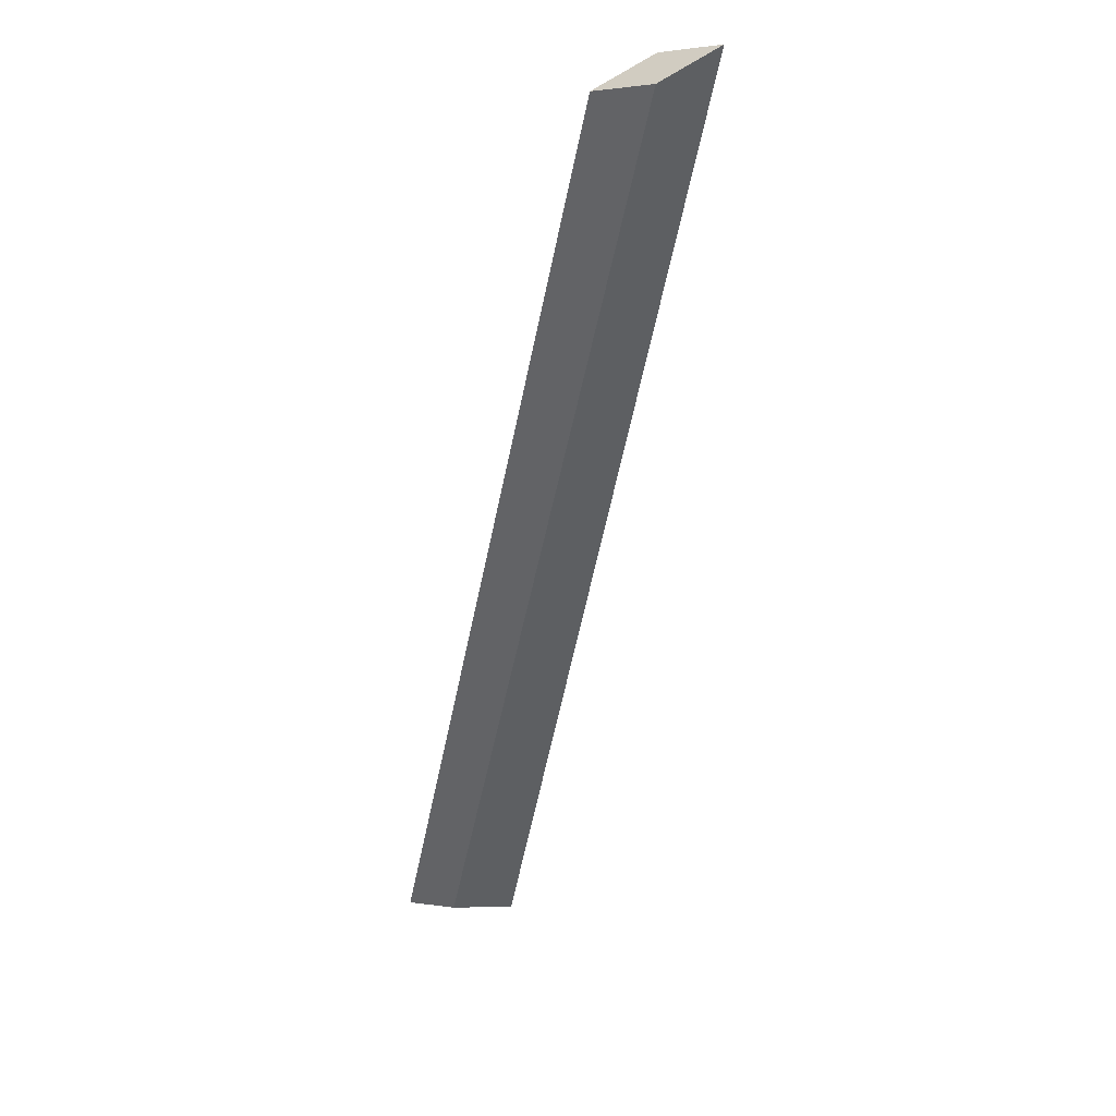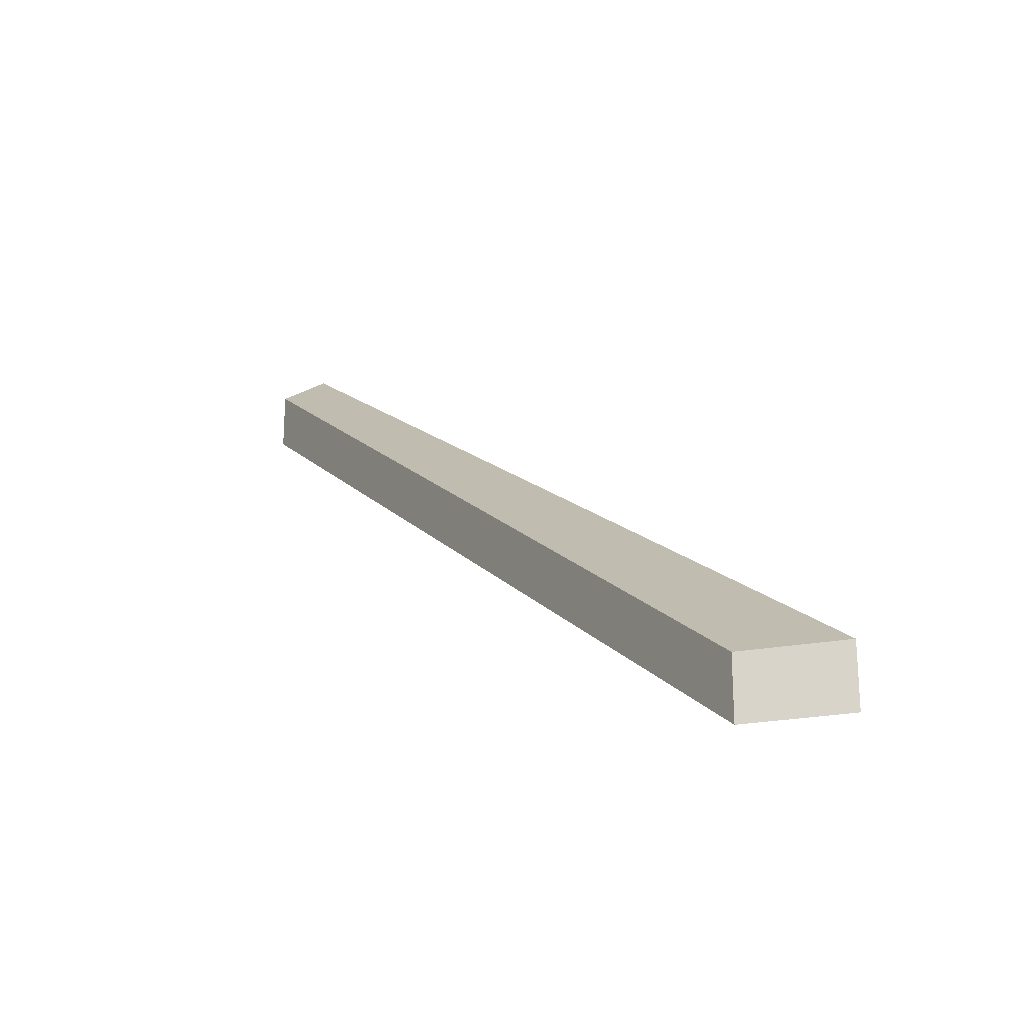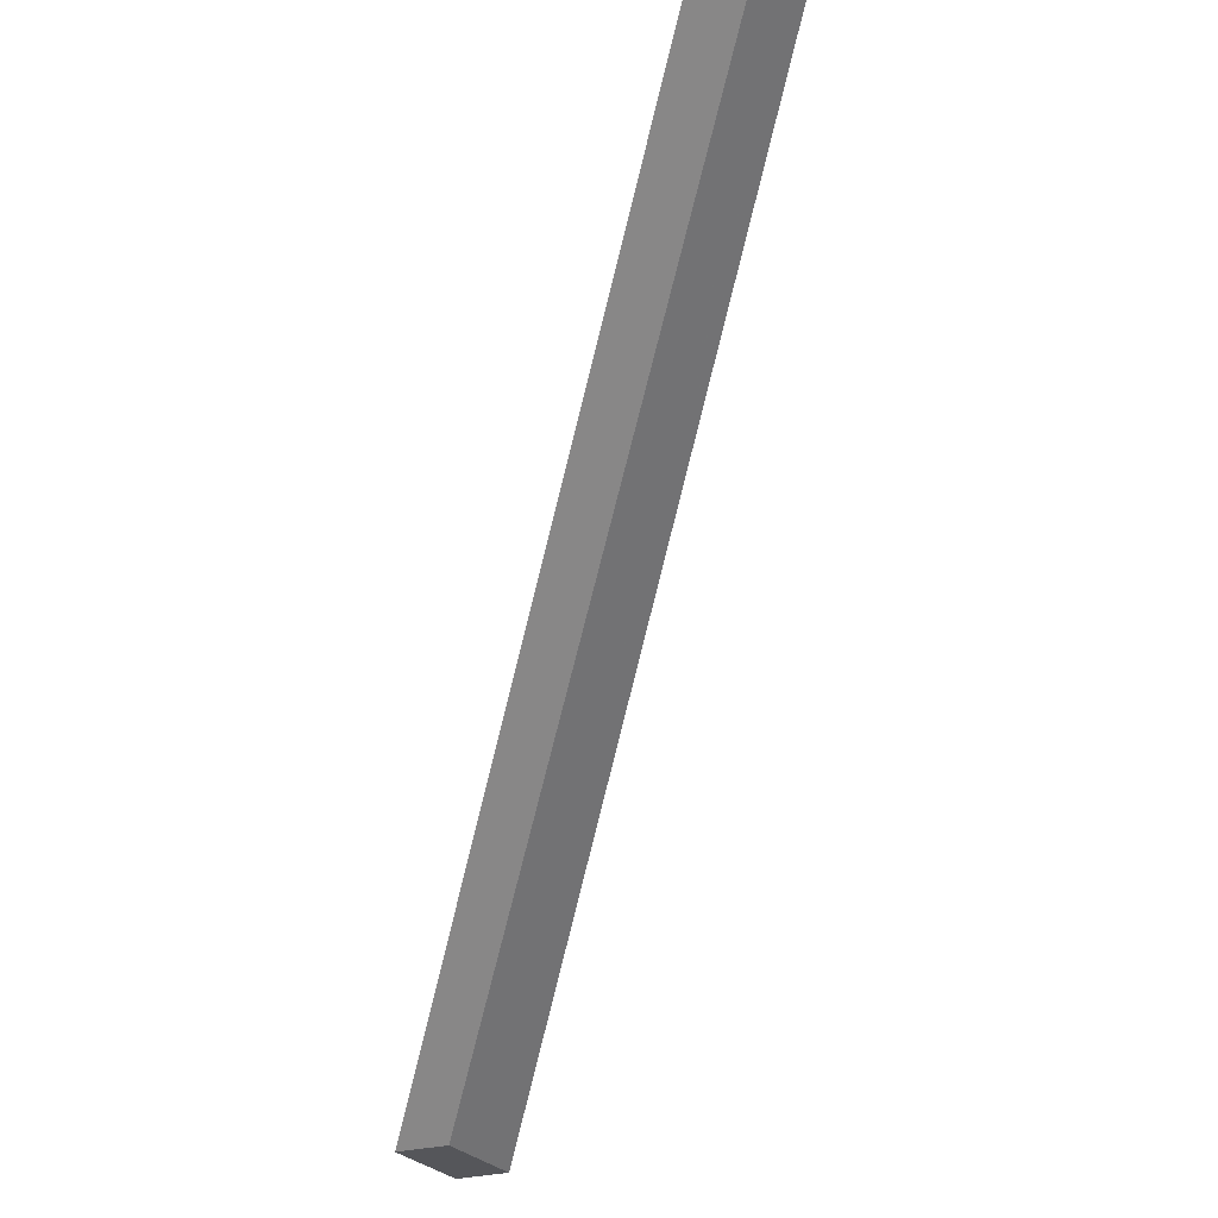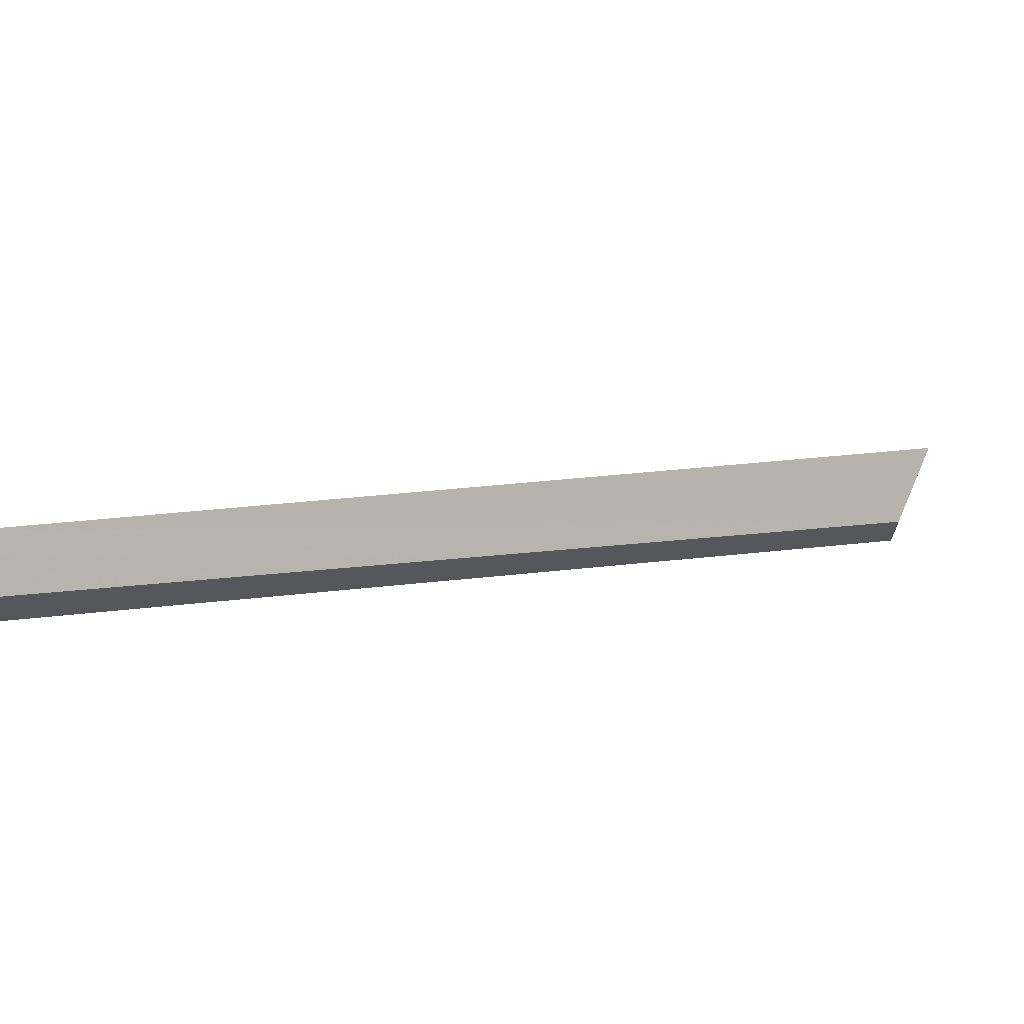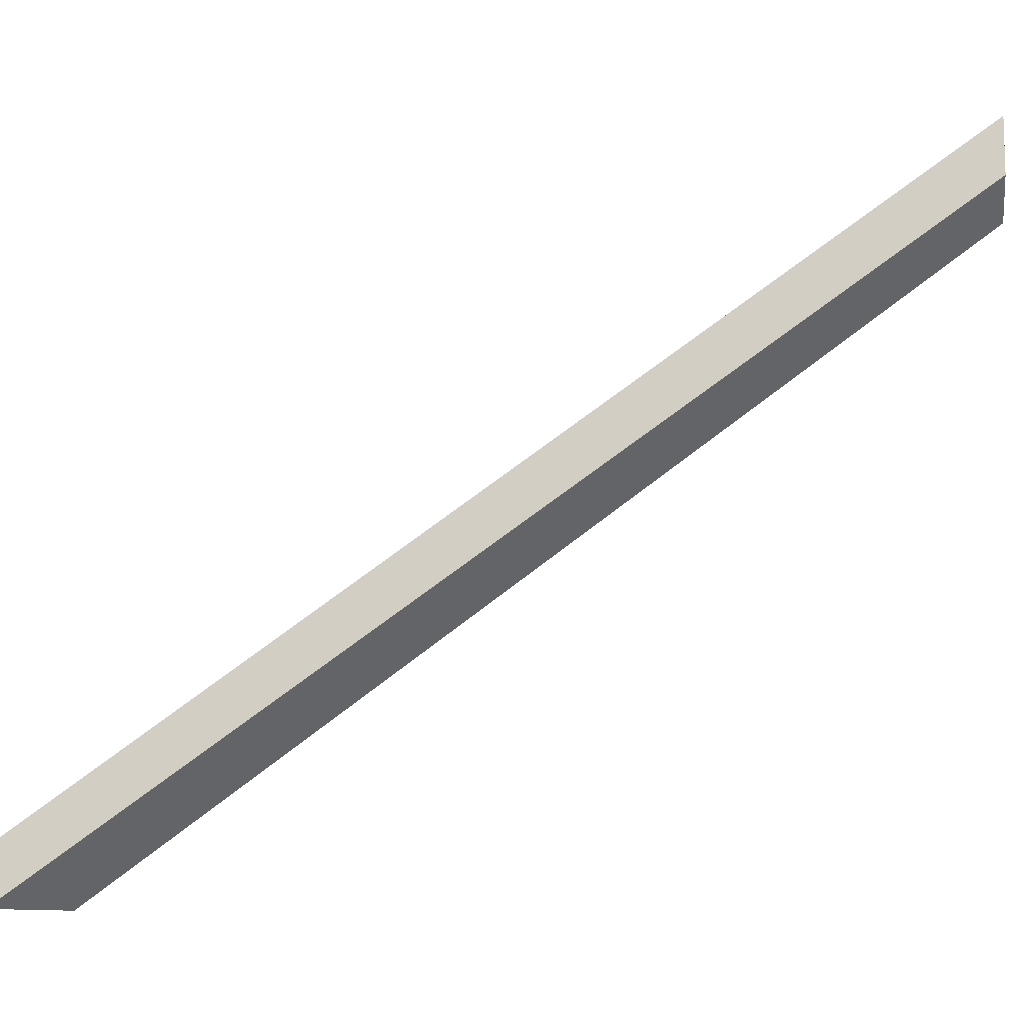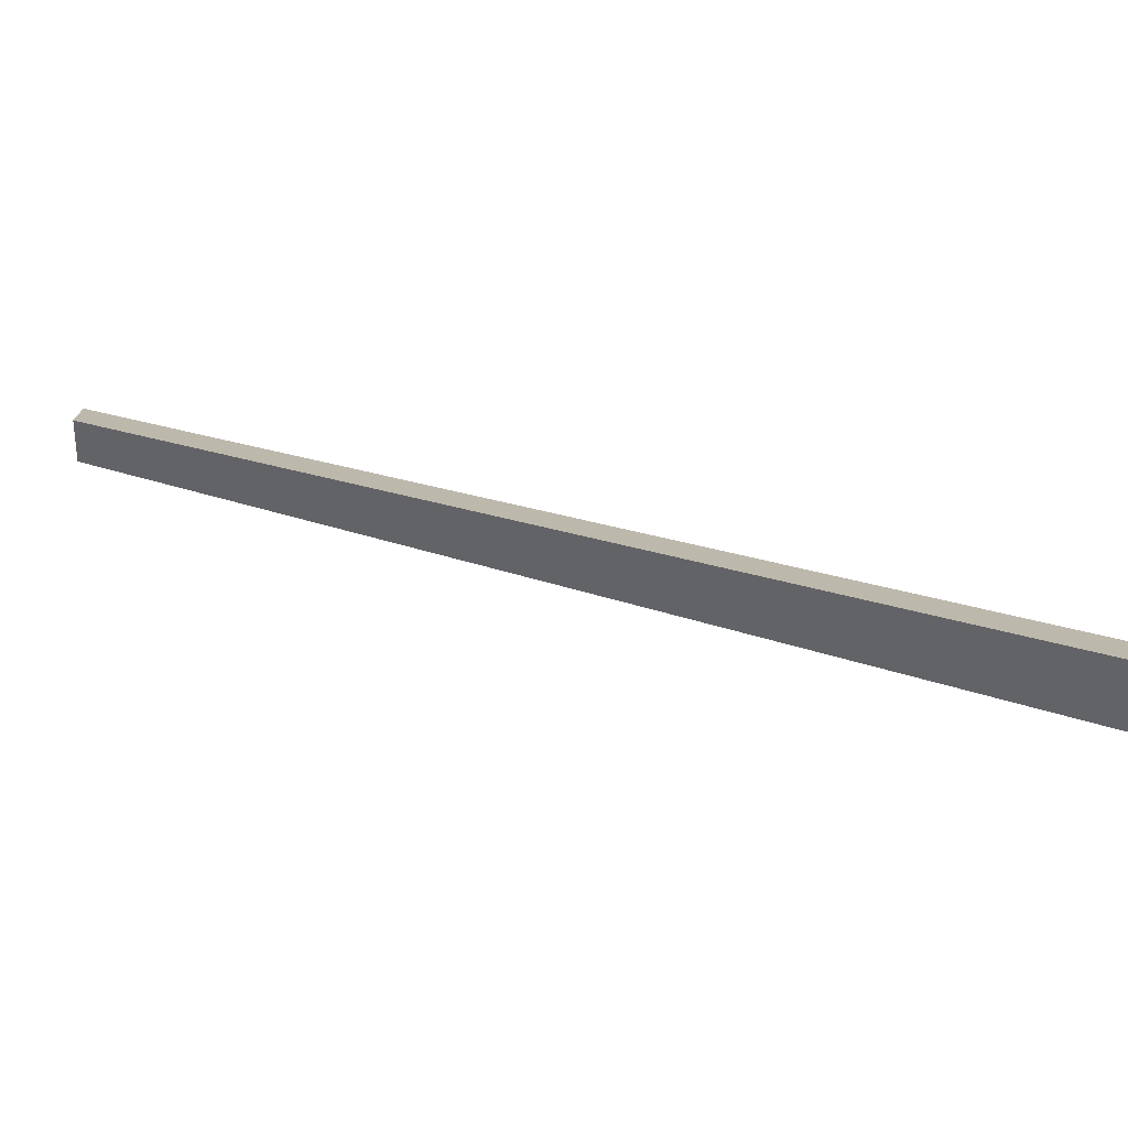
<metadata>
{"format":"obj","ext":"obj","renderer":"f3d","projection":"perspective","resolution":1024,"background":"white","views":[{"elev":1.4,"azim":127.9,"up":"+Z"},{"elev":-26.1,"azim":-170.6,"up":"+Y"},{"elev":-20.8,"azim":122.6,"up":"+Z"},{"elev":69.1,"azim":107.4,"up":"+Y"},{"elev":-10.6,"azim":-45.0,"up":"+Y"},{"elev":-75.7,"azim":124.3,"up":"+Y"}]}
</metadata>
<code>
v -8.031 0.1478 -4.663
v -8.027 0.1478 -4.662
v -8.002 0.177 -4.63
v -8.004 0.1785 -4.629
v -8.004 0.1811 -4.629
v -8.004 0.1785 -4.629
v -8.002 0.177 -4.63
v -8.002 0.1796 -4.63
v -8.002 0.1796 -4.63
v -8.002 0.177 -4.63
v -8.027 0.1478 -4.662
v -8.027 0.1504 -4.662
v -8.027 0.1504 -4.662
v -8.027 0.1478 -4.662
v -8.031 0.1478 -4.663
v -8.031 0.1504 -4.663
v -8.031 0.1504 -4.663
v -8.031 0.1478 -4.663
v -8.004 0.1785 -4.629
v -8.004 0.1811 -4.629
v -8.004 0.1811 -4.629
v -8.002 0.1796 -4.63
v -8.027 0.1504 -4.662
v -8.031 0.1504 -4.663
f 1 2 3
f 1 3 4
f 5 6 7
f 5 7 8
f 9 10 11
f 9 11 12
f 13 14 15
f 13 15 16
f 17 18 19
f 17 19 20
f 21 22 23
f 21 23 24

</code>
